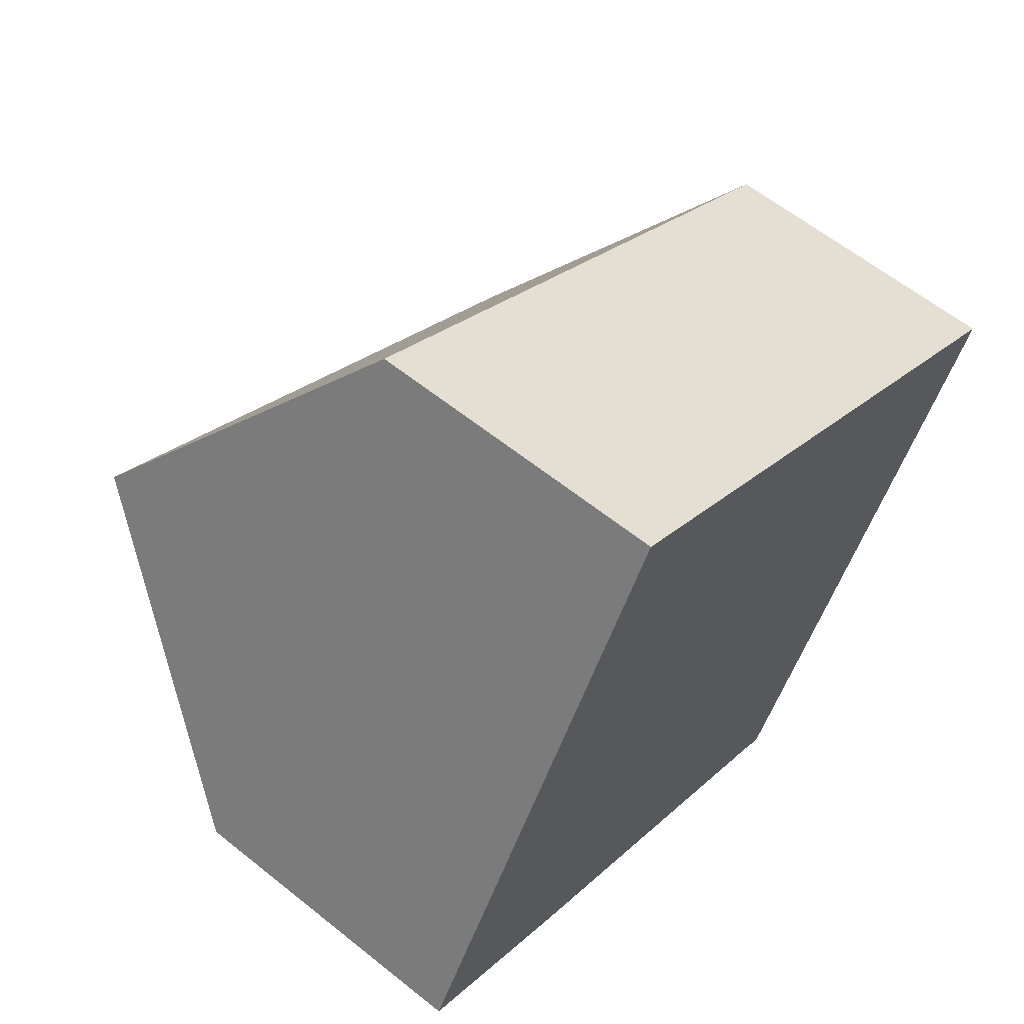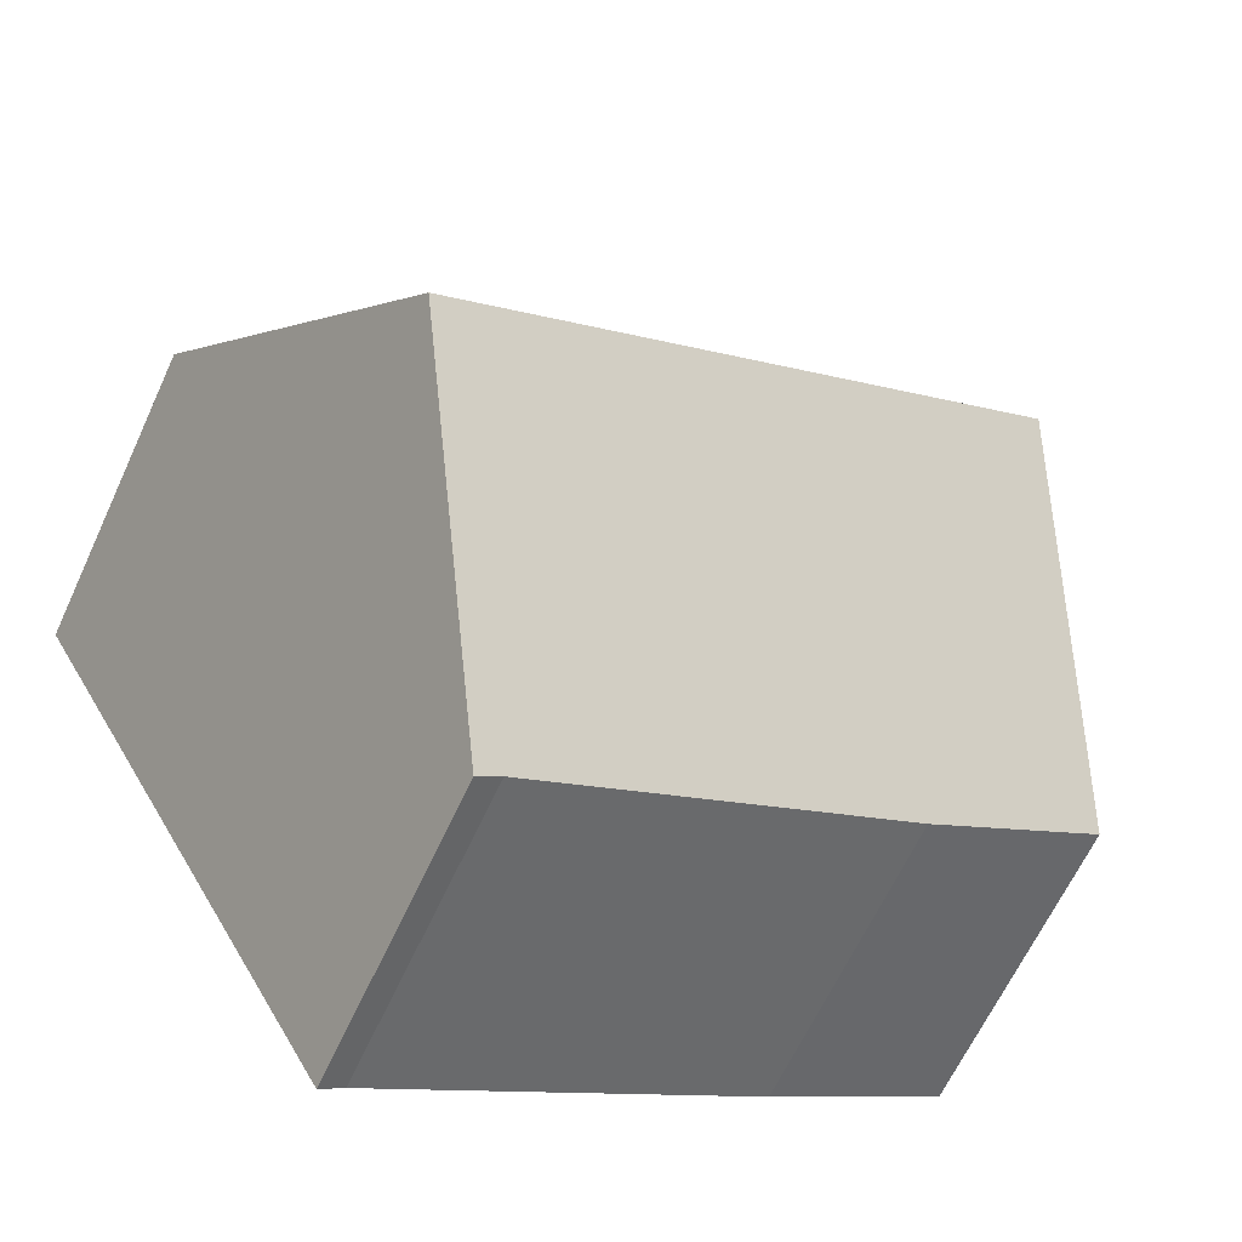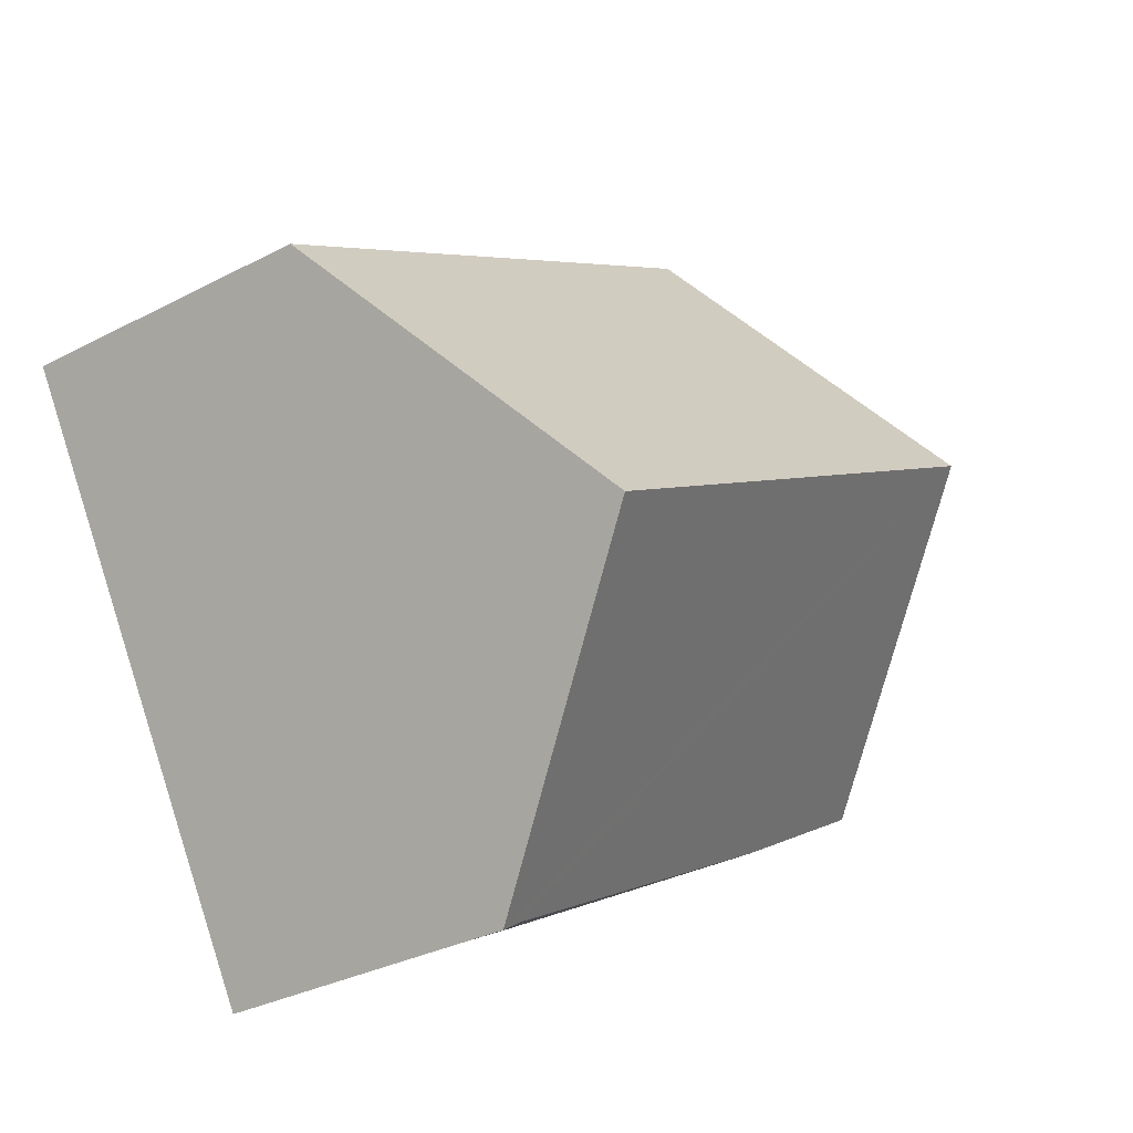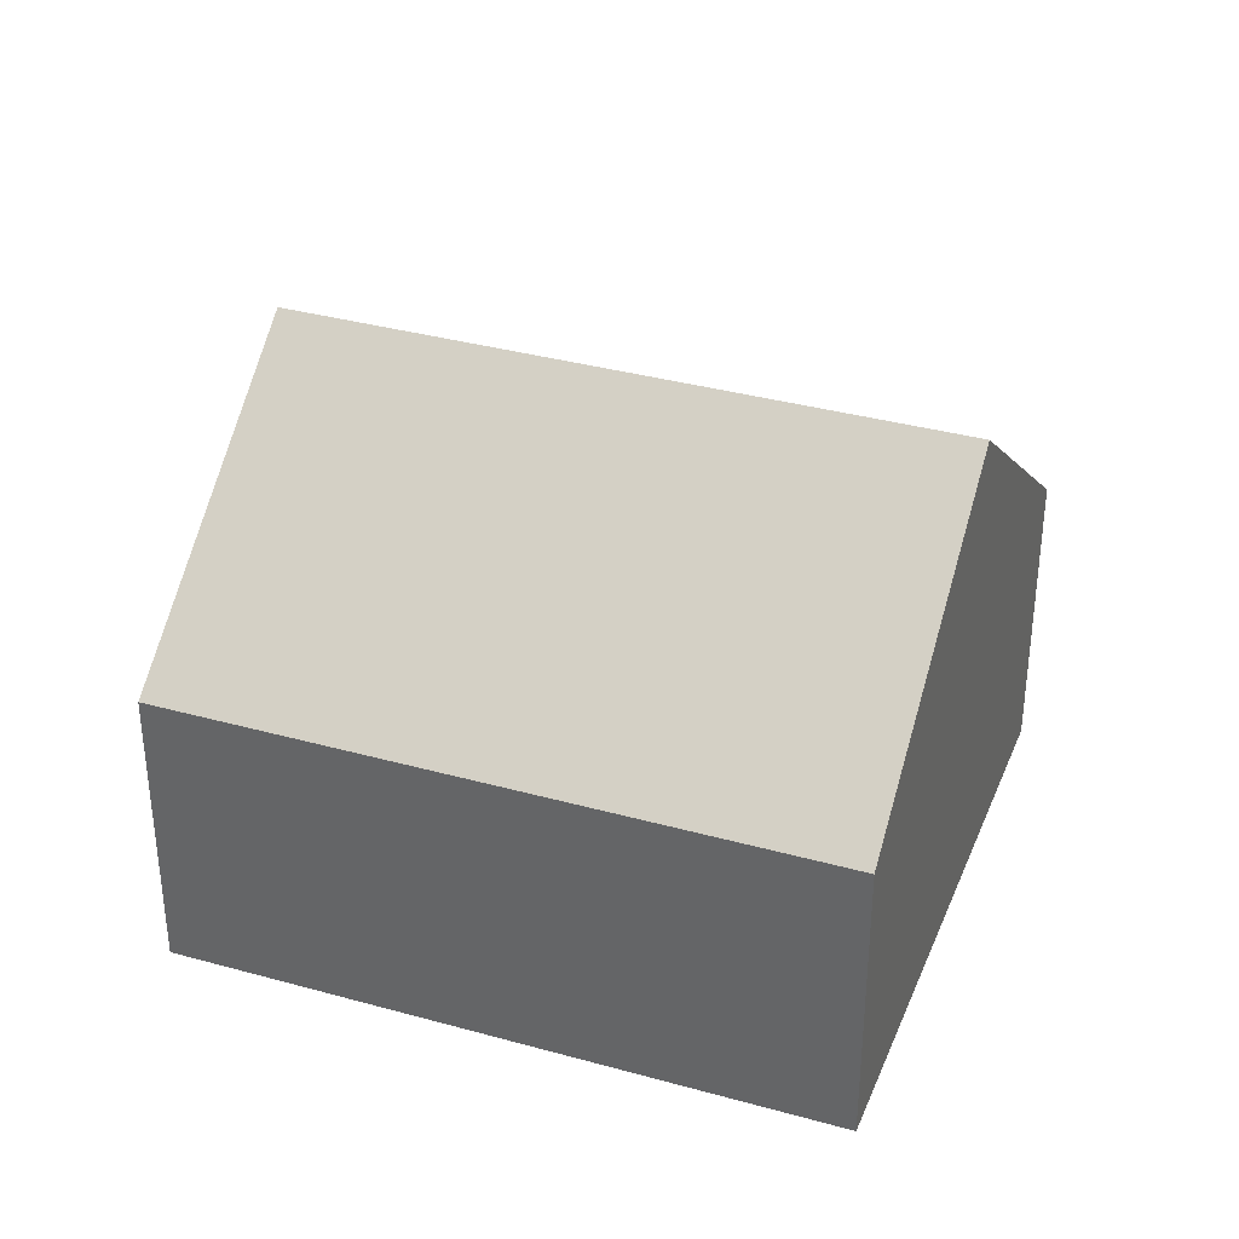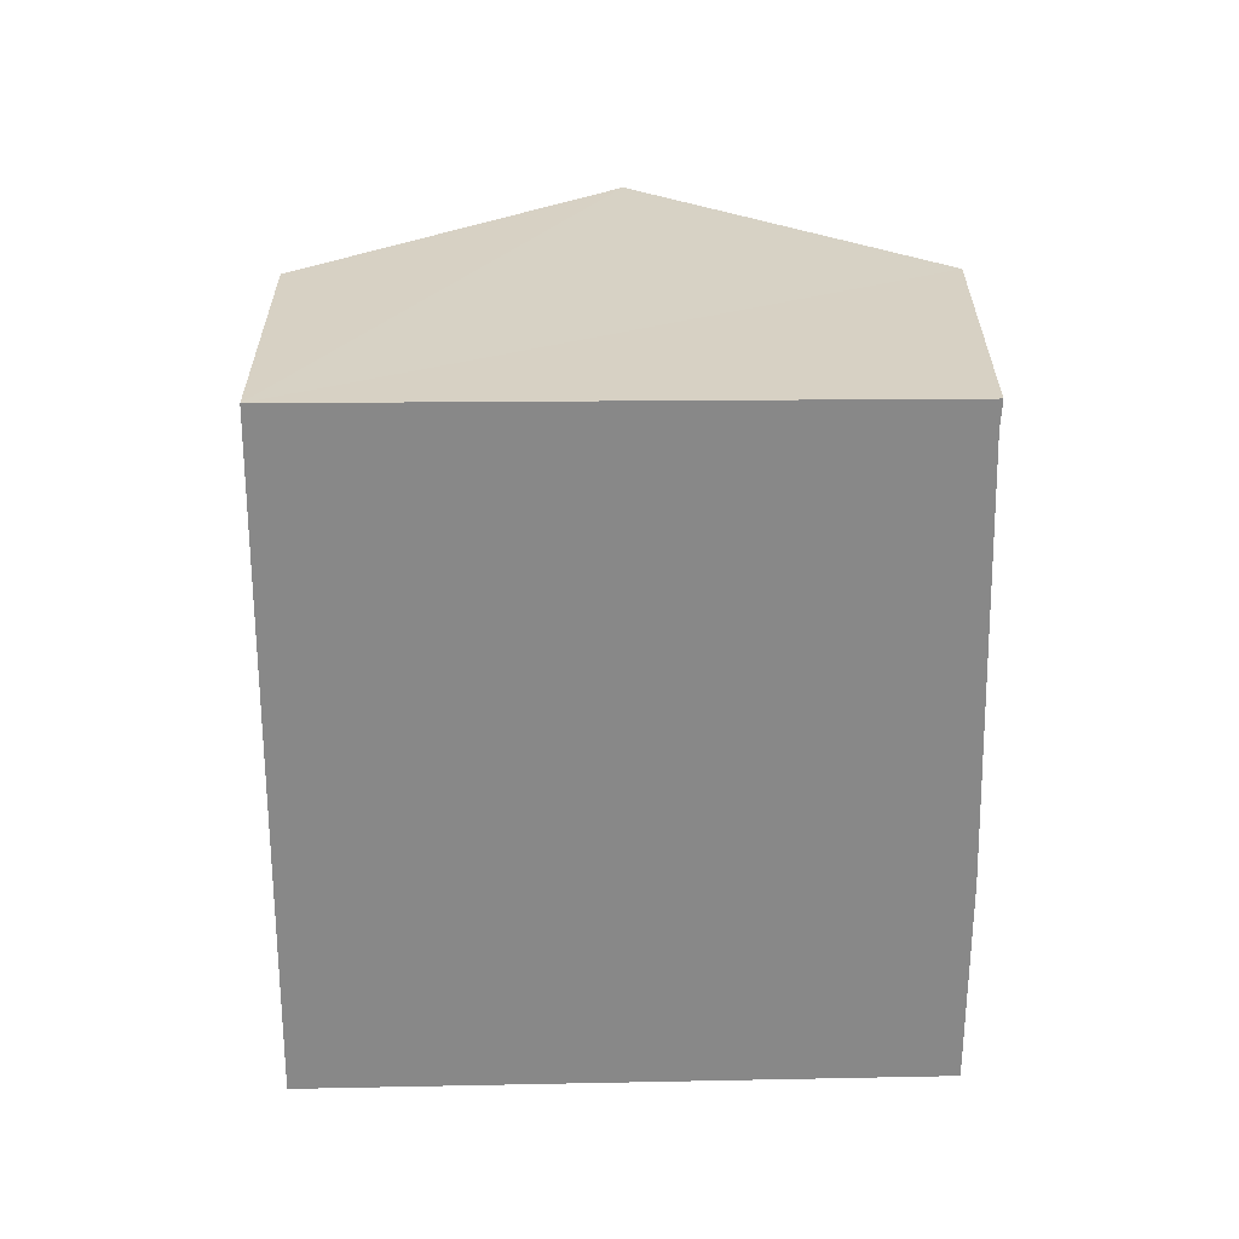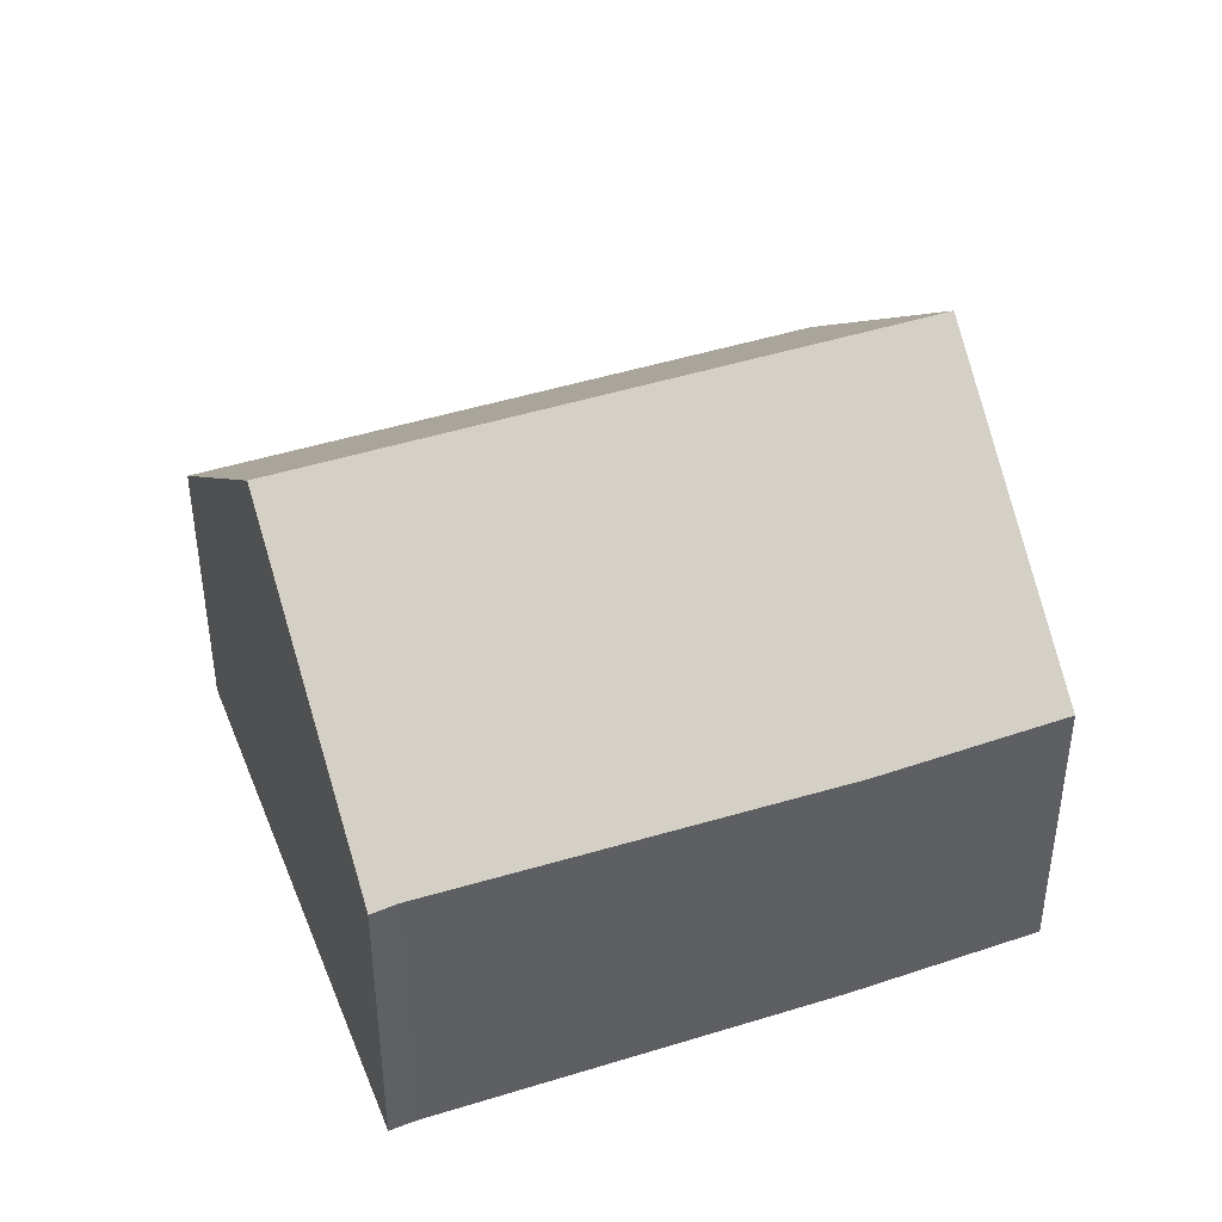
<metadata>
{"format":"obj","ext":"obj","renderer":"f3d","projection":"perspective","resolution":1024,"background":"white","views":[{"elev":60.6,"azim":-50.6,"up":"+Z"},{"elev":-64.1,"azim":155.2,"up":"+Z"},{"elev":-32.1,"azim":126.3,"up":"+Z"},{"elev":35.7,"azim":50.6,"up":"+Y"},{"elev":-62.8,"azim":120.6,"up":"+Y"},{"elev":43.1,"azim":-170.5,"up":"+Y"}]}
</metadata>
<code>
v  2.425 8.711 4.334
v  14.31 4.845 3.113
v  11.8 8.711 -1.197
v  4.861 4.845 8.688
v  9.318 4.889 -5.457
v  8.943 4.911 -5.203
v  2.866 4.825 -1.745
v  0 4.861 2.977e-16
v  0 0 0
v  2.425 -2.654e-16 4.334
v  4.861 -5.32e-16 8.688
v  14.31 -1.906e-16 3.113
v  11.8 7.33e-17 -1.197
v  9.318 3.341e-16 -5.457
v  2.866 1.069e-16 -1.745
v  8.943 3.186e-16 -5.203
g defaultobject
f 1 2 3
f 2 1 4
f 5 1 3
f 1 5 6
f 1 6 7
f 1 7 8
f 9 1 8
f 1 9 4
f 4 9 10
f 4 10 11
f 11 2 4
f 2 11 12
f 12 3 2
f 3 12 5
f 5 12 13
f 5 13 14
f 7 9 8
f 9 7 15
f 5 16 6
f 16 5 14
f 16 7 6
f 7 16 15
f 13 16 14
f 16 13 12
f 16 12 11
f 16 11 15
f 15 11 10
f 15 10 9

</code>
